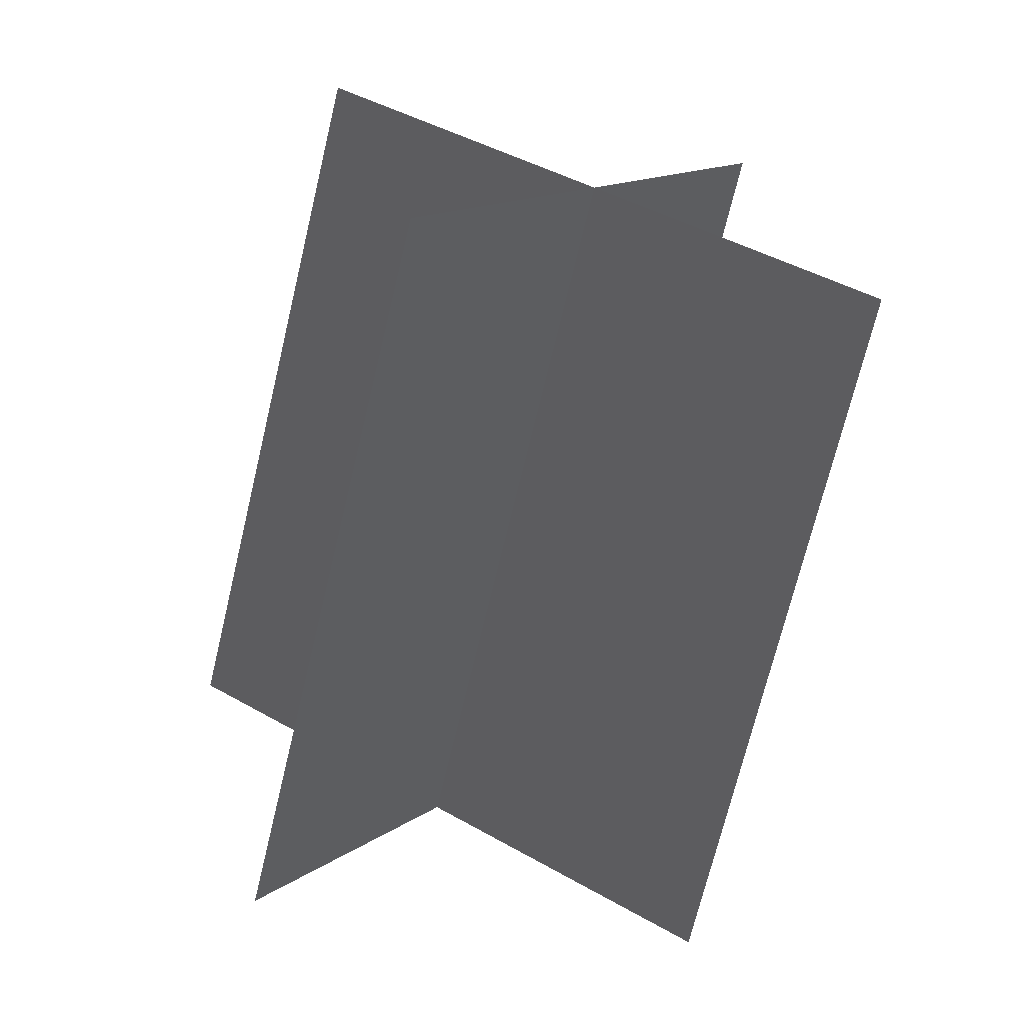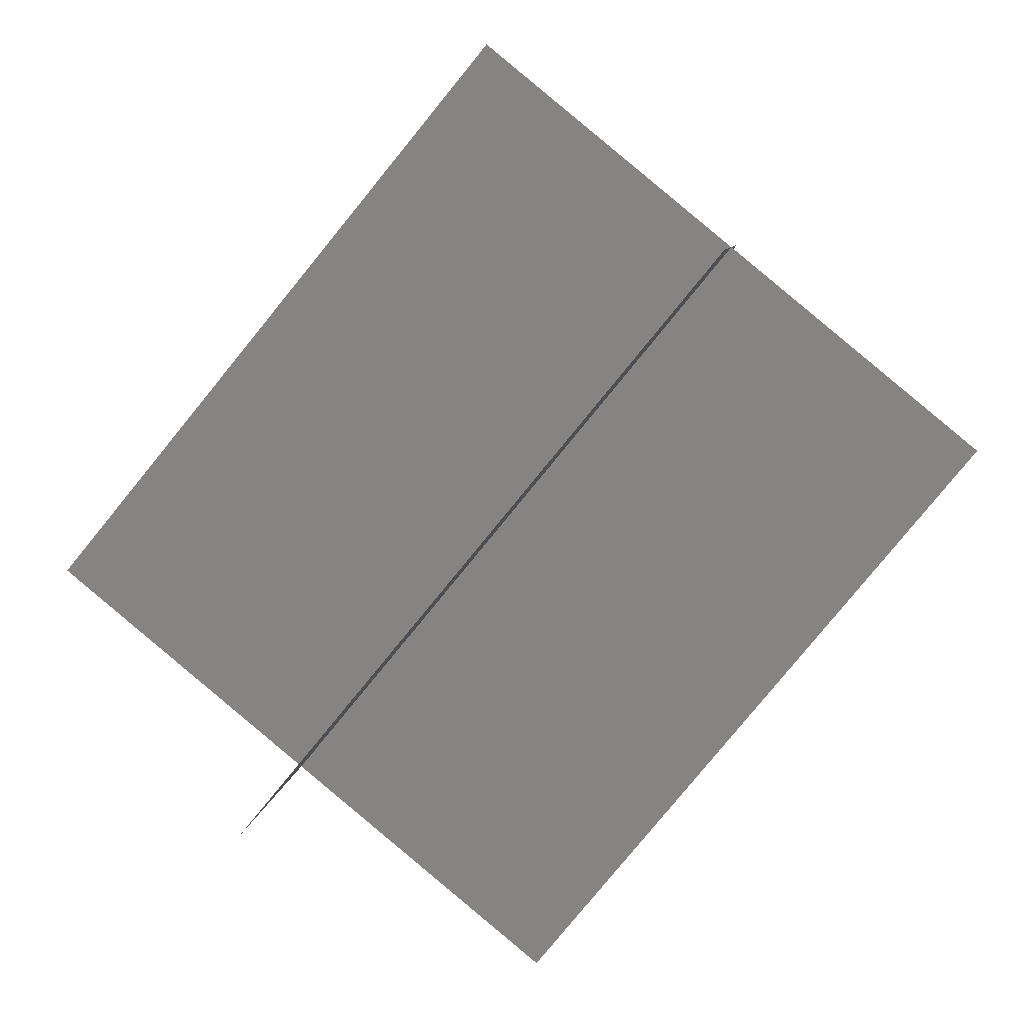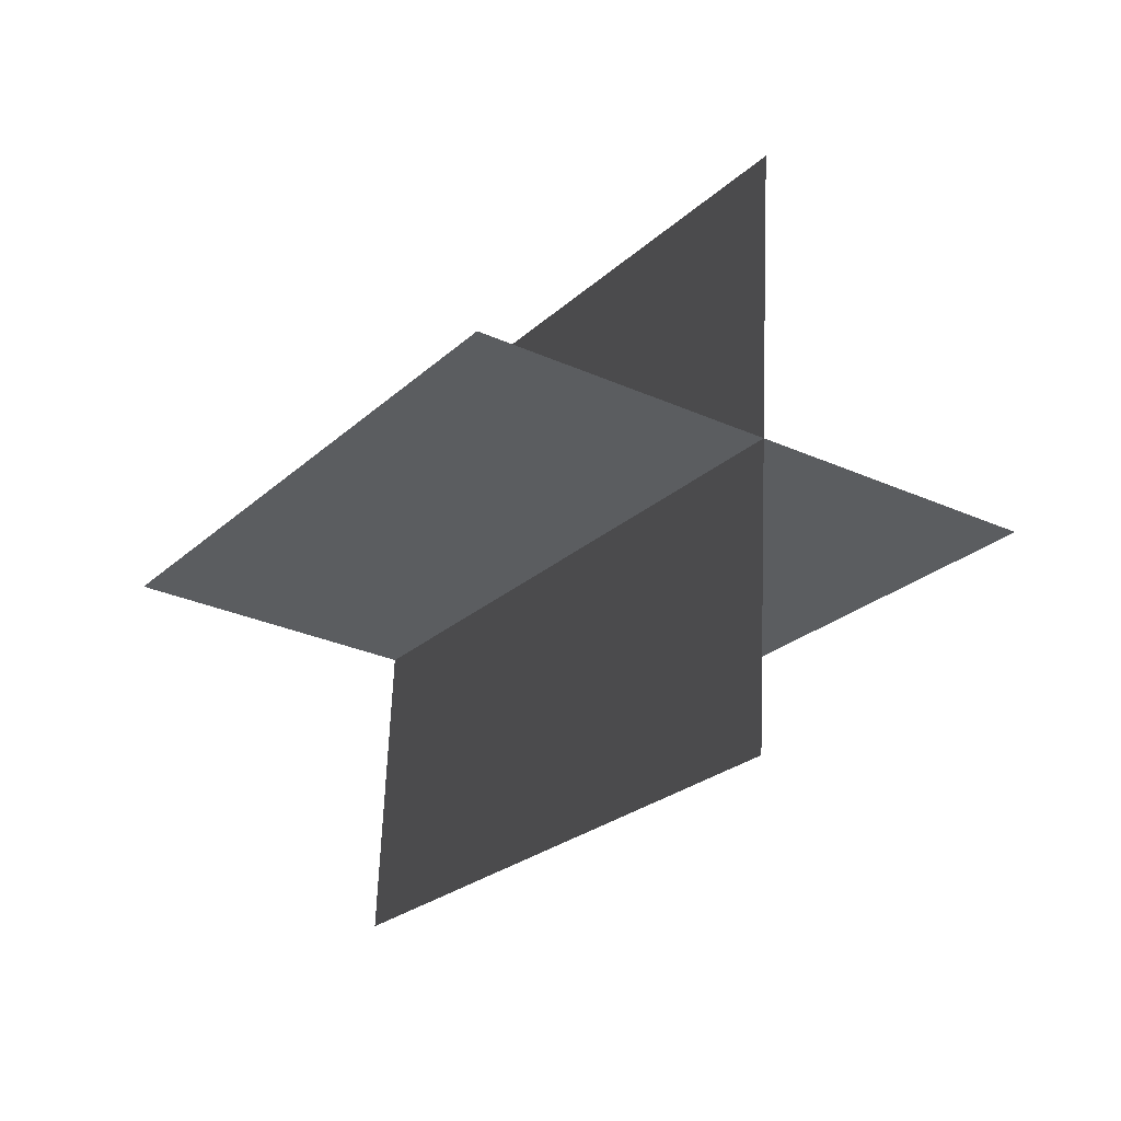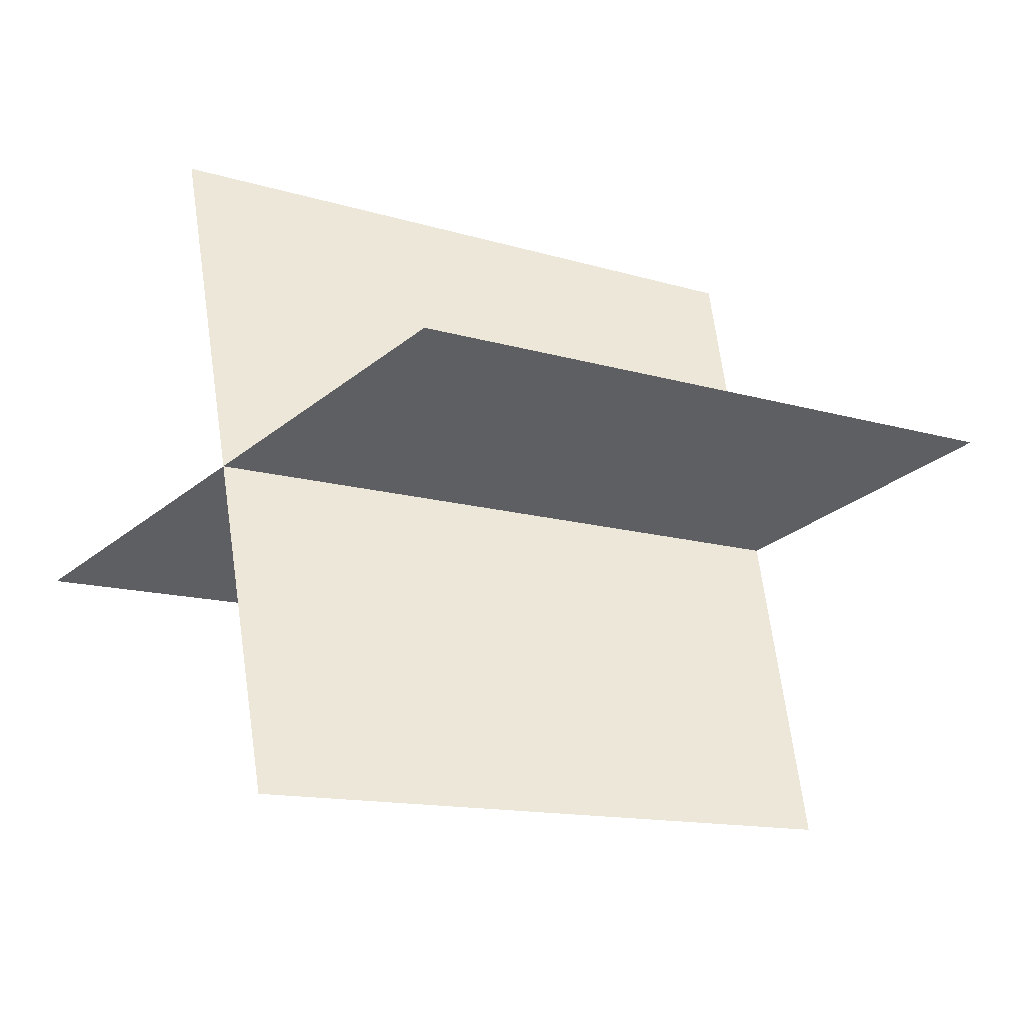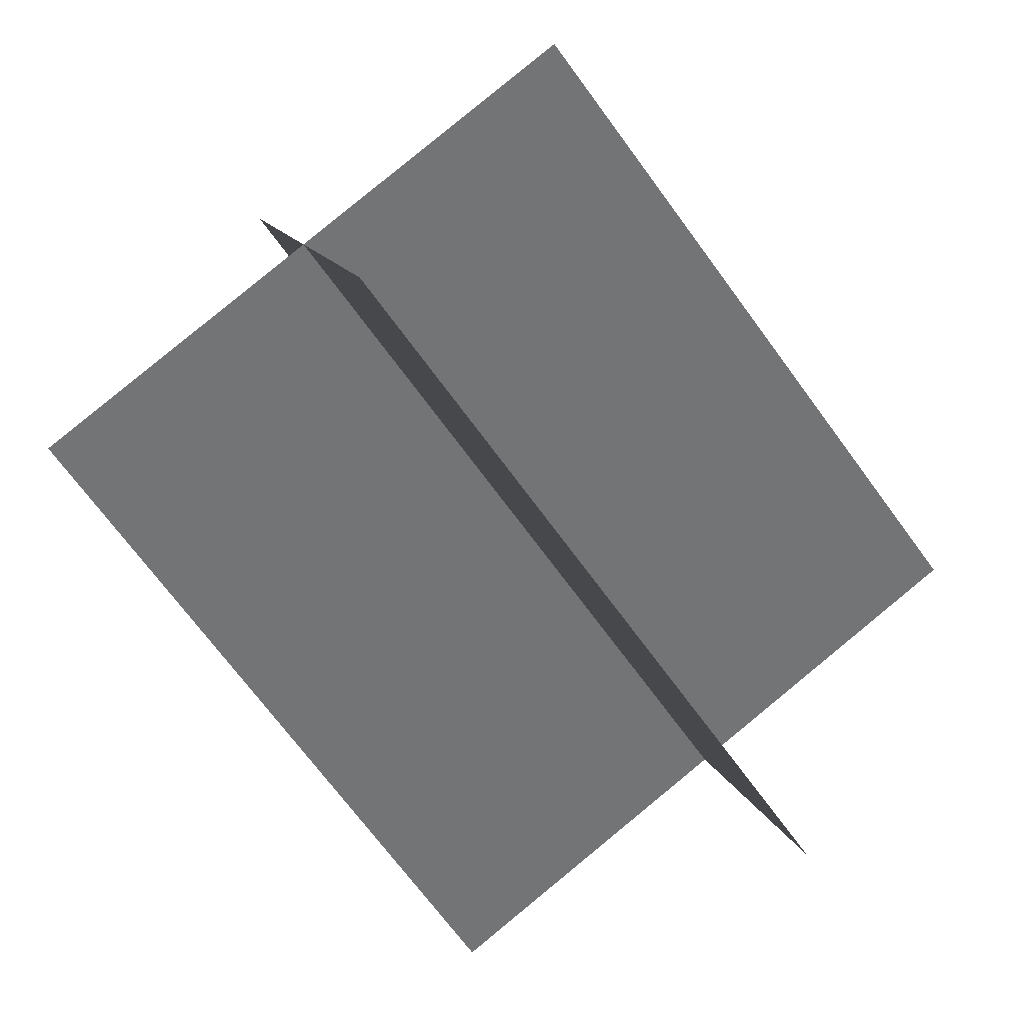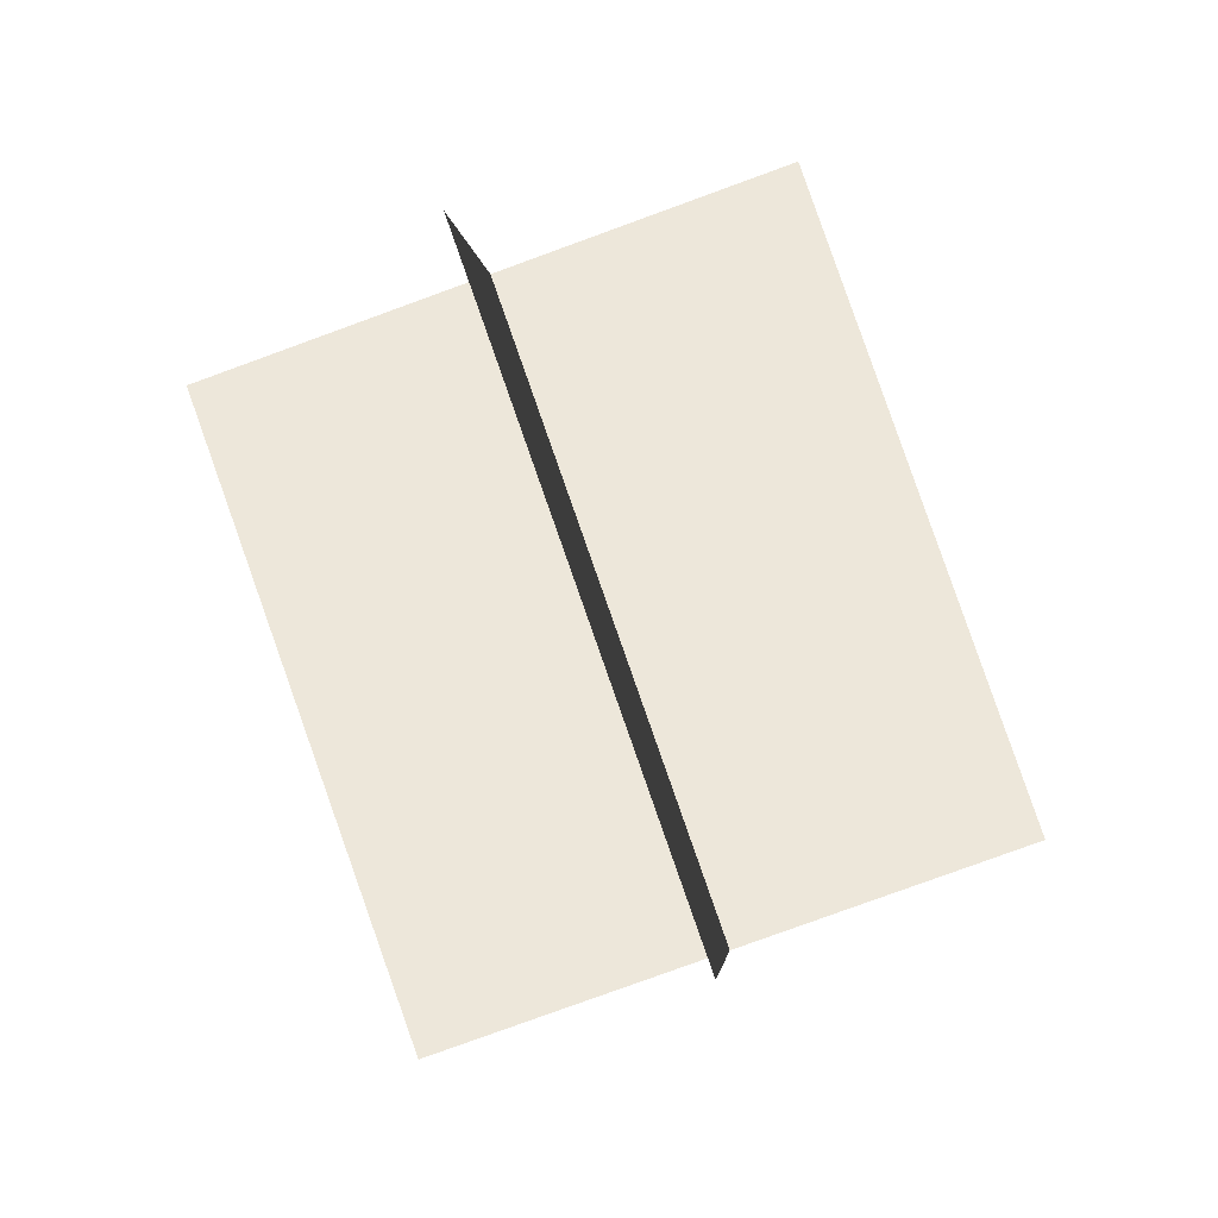
<metadata>
{"format":"obj","ext":"obj","renderer":"f3d","projection":"perspective","resolution":1024,"background":"white","views":[{"elev":-32.6,"azim":-5.2,"up":"+Z"},{"elev":-31.1,"azim":-39.2,"up":"+Z"},{"elev":51.0,"azim":127.5,"up":"+Y"},{"elev":-77.0,"azim":-97.3,"up":"+Z"},{"elev":-23.7,"azim":57.0,"up":"+Z"},{"elev":-36.0,"azim":-130.6,"up":"+Y"}]}
</metadata>
<code>
g light63
v 14.45 -16.72 1.033
v 9.29 9.499 -17.69
v -9.291 -9.499 17.69
v -14.45 16.72 -1.033
v -6.082 -21.27 0.3195
v -11.24 4.954 -18.4
v 11.24 -4.954 18.4
v 6.081 21.27 -0.3194
f 3 1 2
f 2 4 3
f 7 5 6
f 6 8 7

</code>
